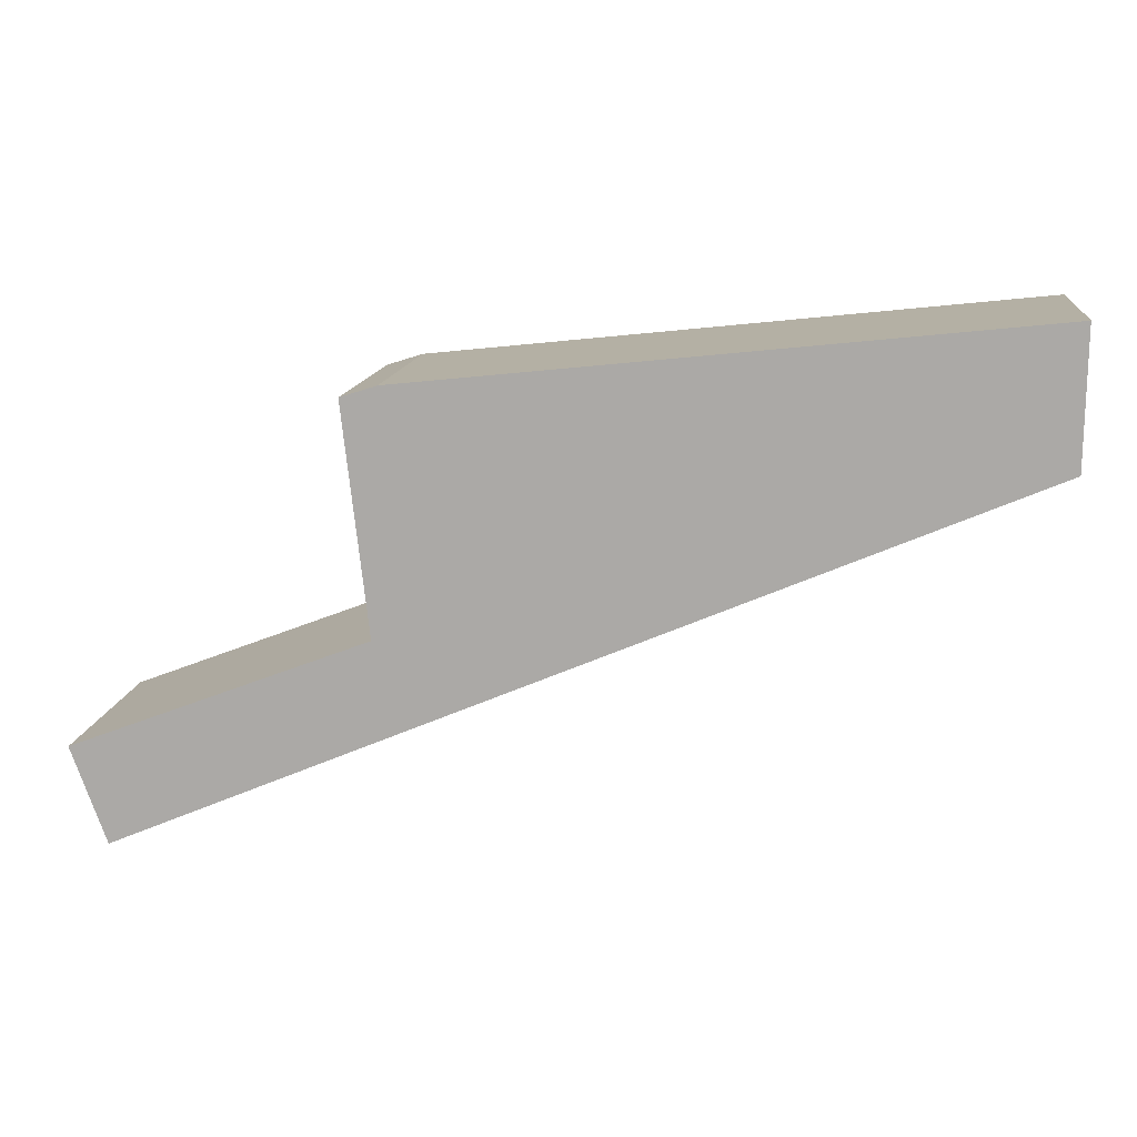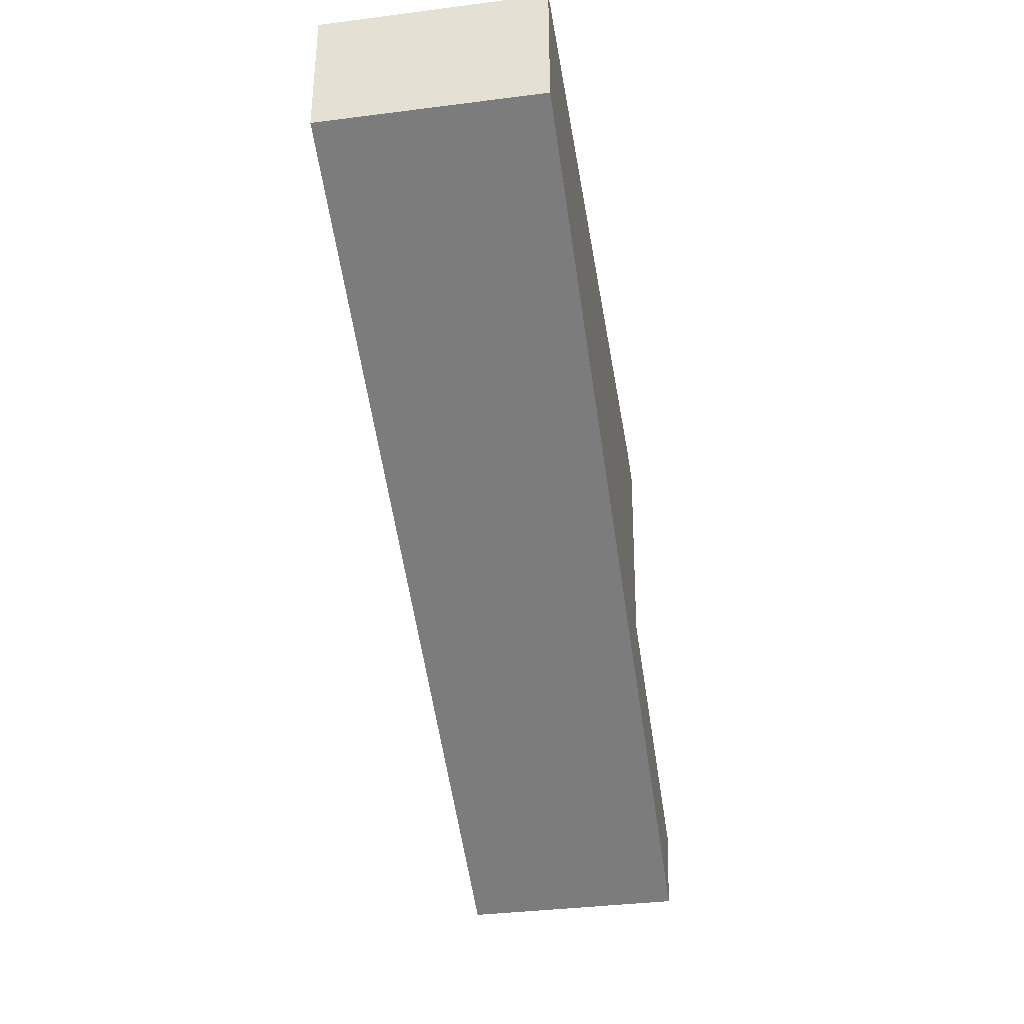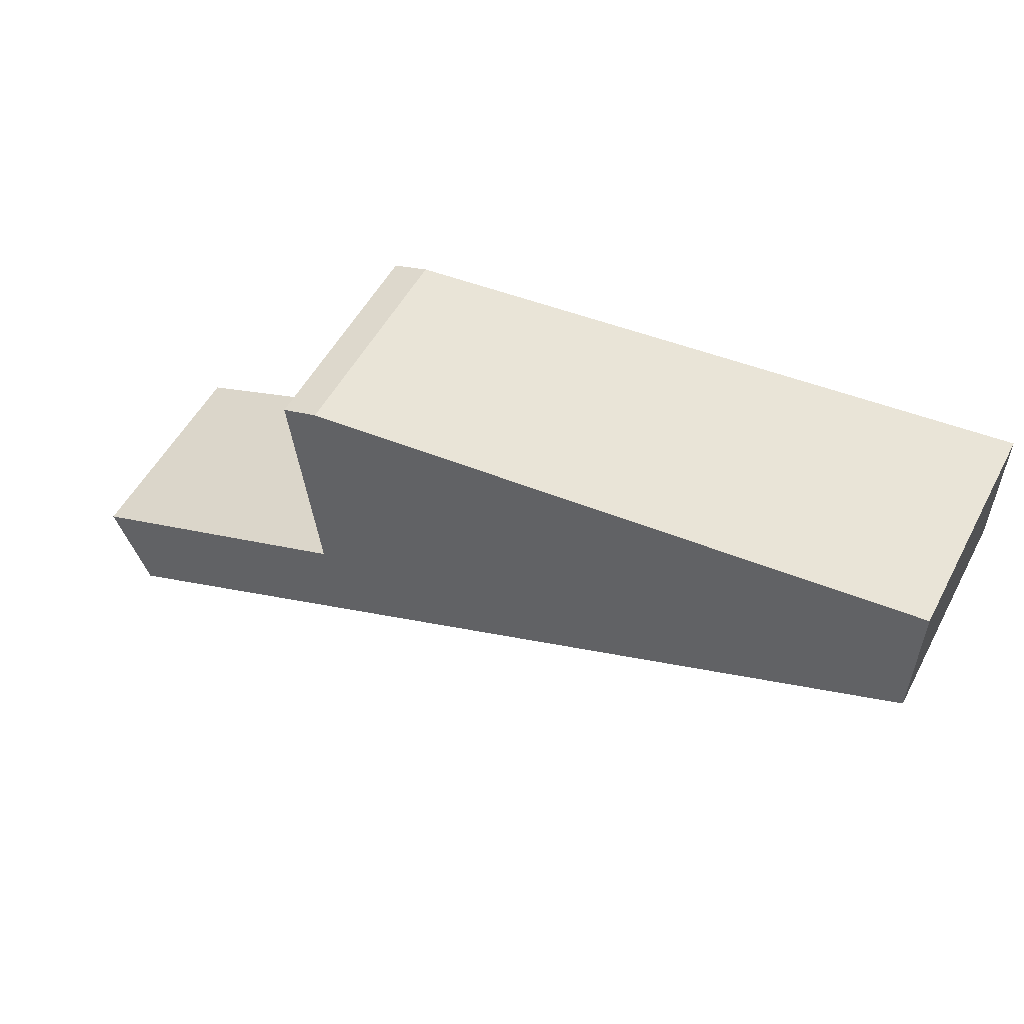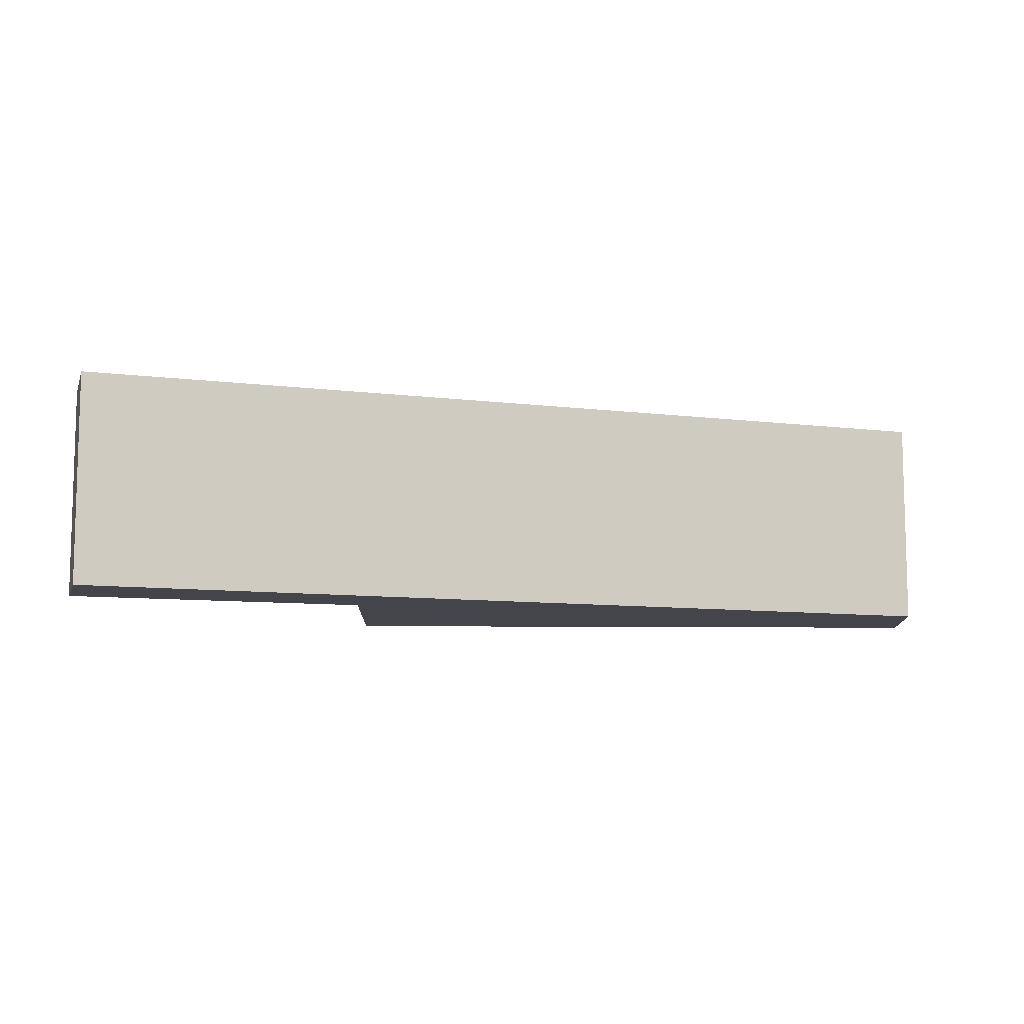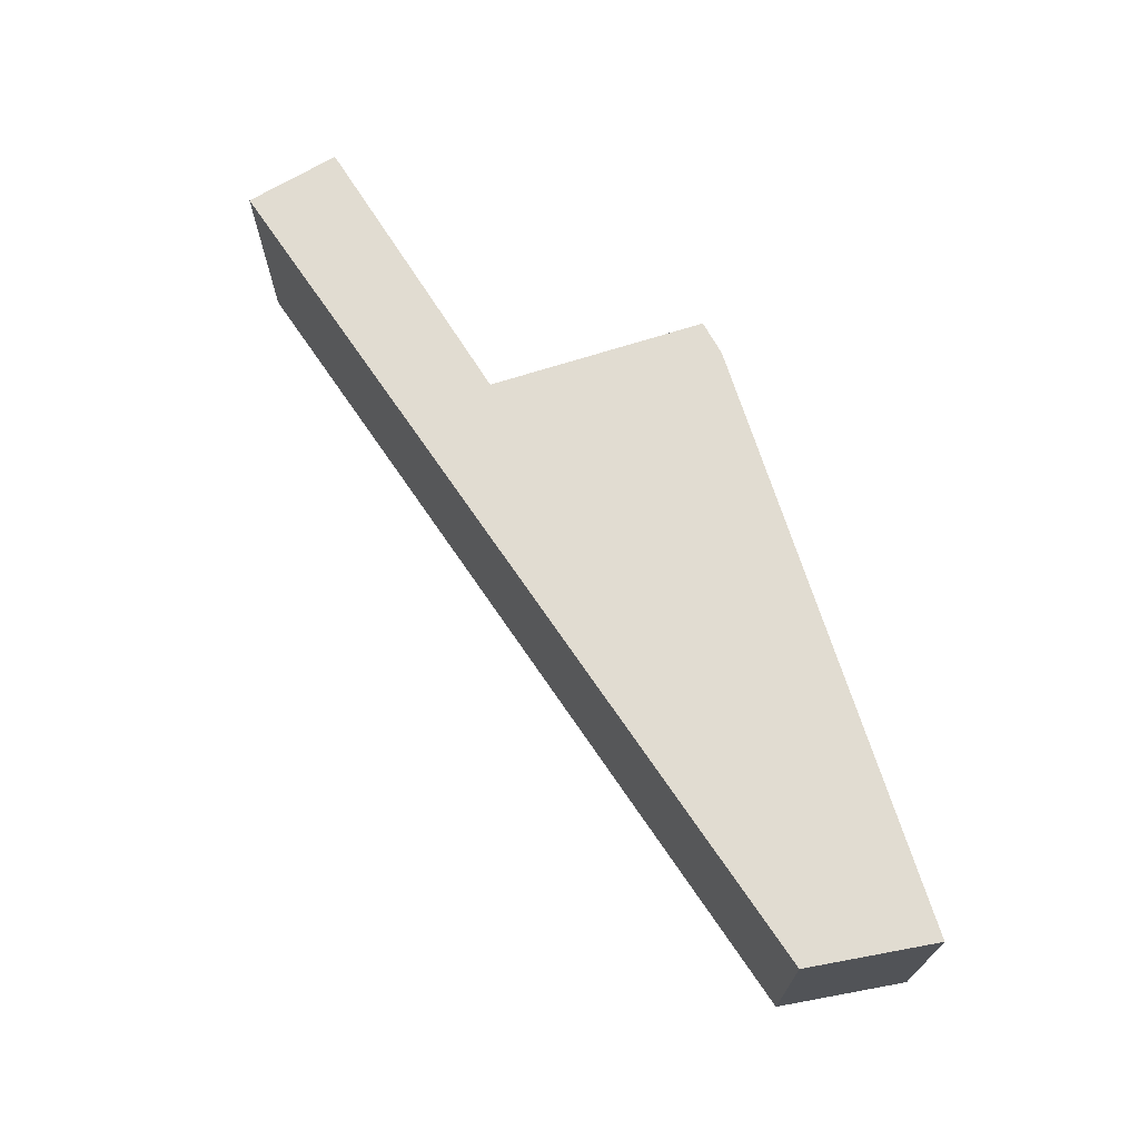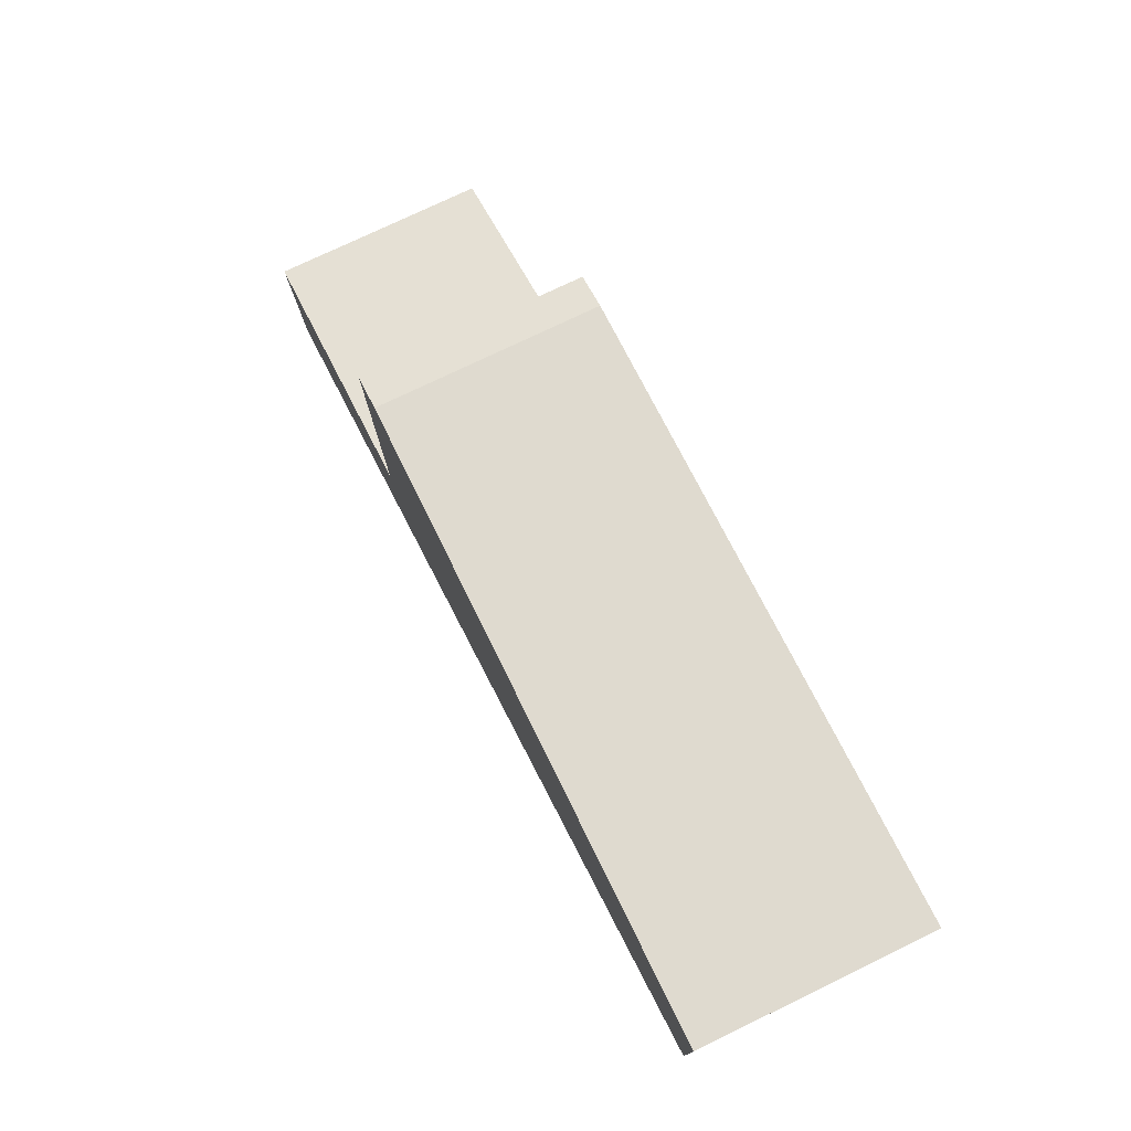
<metadata>
{"format":"obj","ext":"obj","renderer":"f3d","projection":"perspective","resolution":1024,"background":"white","views":[{"elev":12.9,"azim":-173.3,"up":"+Z"},{"elev":-36.7,"azim":-80.6,"up":"+Z"},{"elev":52.7,"azim":-152.5,"up":"+Z"},{"elev":-9.3,"azim":-175.7,"up":"+Y"},{"elev":69.2,"azim":-101.3,"up":"+Y"},{"elev":75.2,"azim":-115.8,"up":"+Z"}]}
</metadata>
<code>
v  0 2.81 1.721e-16
v  7.946 2.81 -5.048
v  0.023 2.81 -1.708
v  7.849 2.81 -0.836
v  7.984 2.81 -3.821
v  8.306 2.81 -0.981
v  11.25 2.81 -6.442
v  8.081 2.81 -3.858
v  11.69 2.81 -5.235
v  0 0 0
v  7.849 5.119e-17 -0.836
v  8.306 6.007e-17 -0.981
v  7.984 2.34e-16 -3.821
v  11.69 3.206e-16 -5.235
v  8.081 2.362e-16 -3.858
v  11.25 3.945e-16 -6.442
v  7.946 3.091e-16 -5.048
v  0.023 1.046e-16 -1.708
g defaultobject
f 1 2 3
f 2 1 4
f 2 4 5
f 5 4 6
f 5 7 2
f 7 5 8
f 7 8 9
f 10 4 1
f 4 10 11
f 11 6 4
f 6 11 12
f 13 8 5
f 8 13 9
f 9 13 14
f 14 13 15
f 12 5 6
f 5 12 13
f 14 7 9
f 7 14 16
f 16 2 7
f 2 16 17
f 2 17 3
f 3 17 18
f 18 1 3
f 1 18 10
f 18 11 10
f 11 18 12
f 12 18 13
f 13 18 17
f 13 17 15
f 15 17 14
f 14 17 16

</code>
